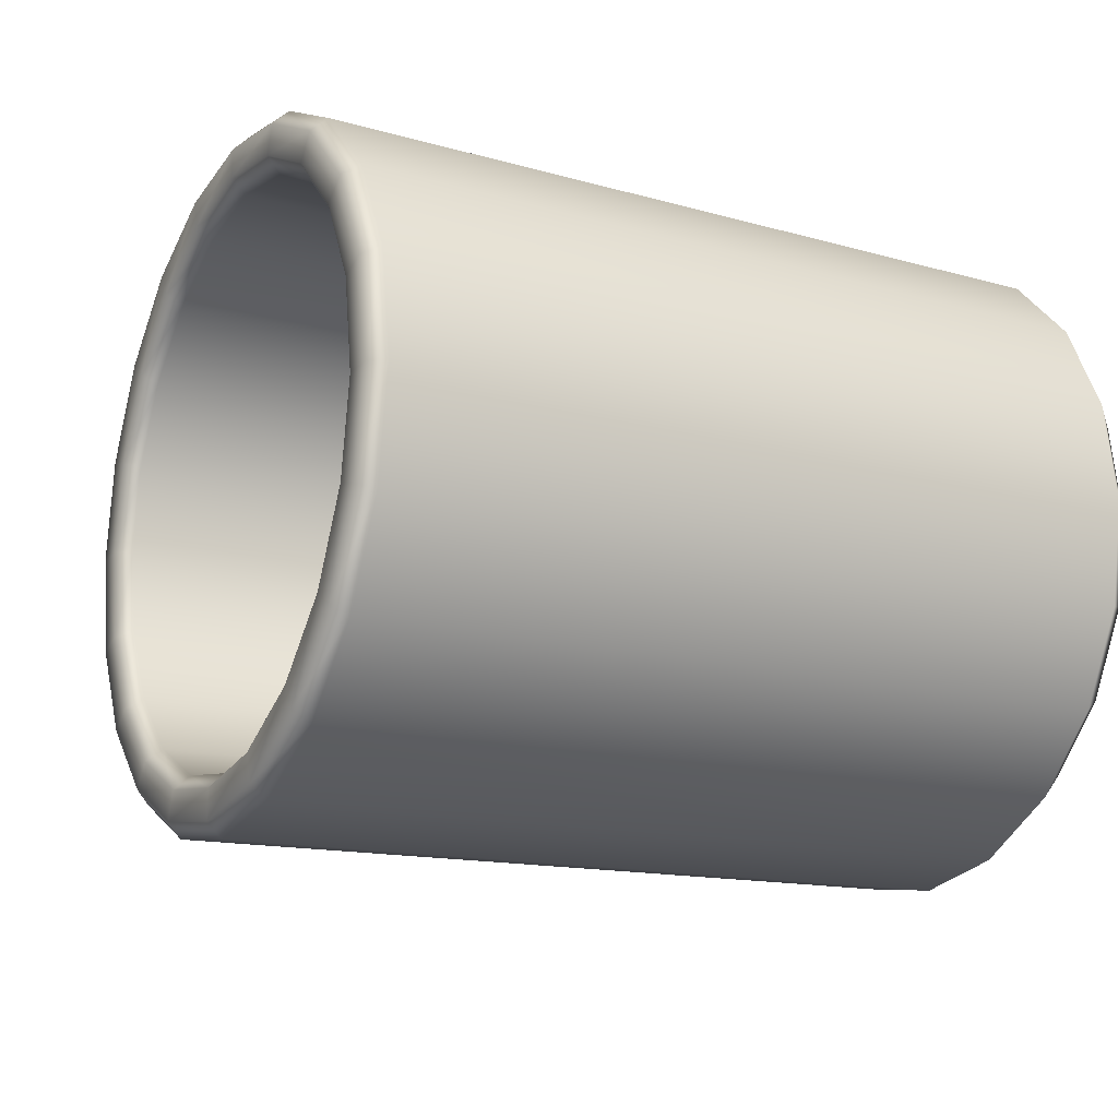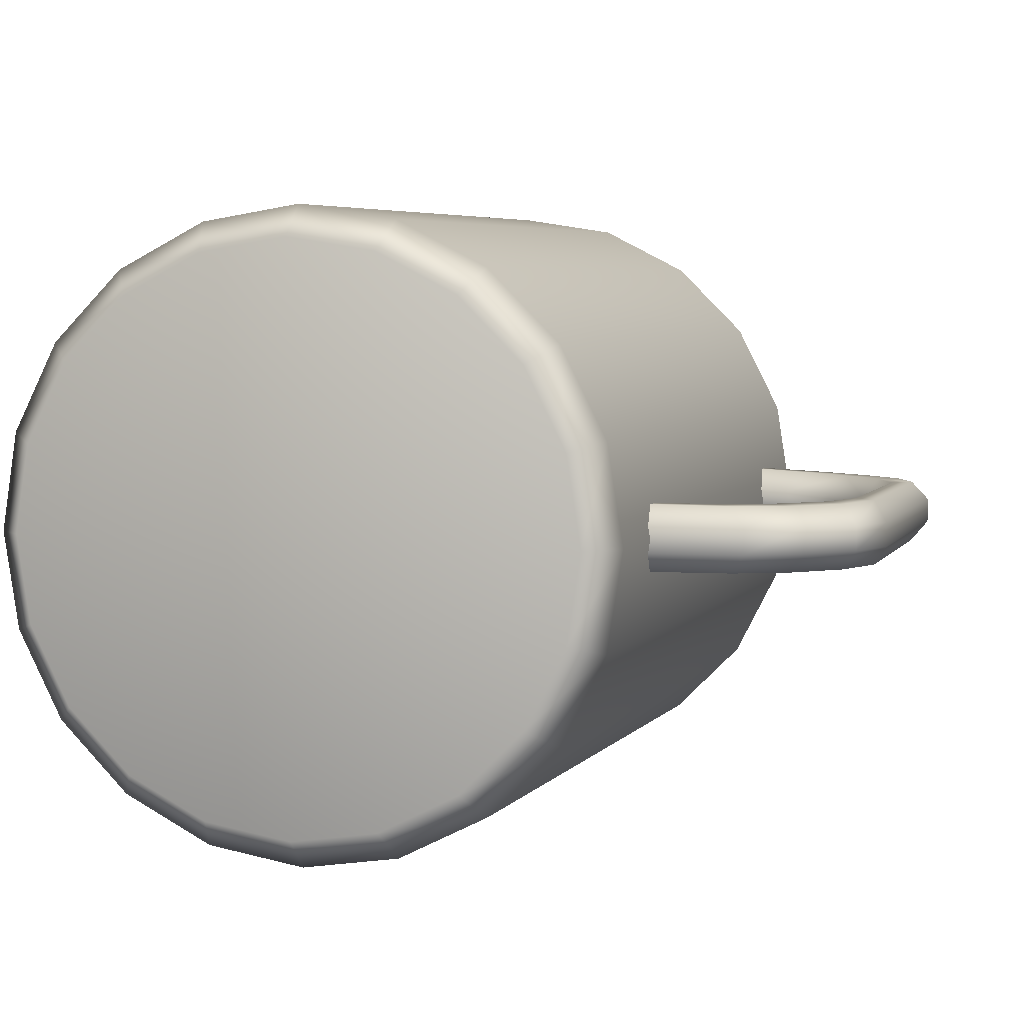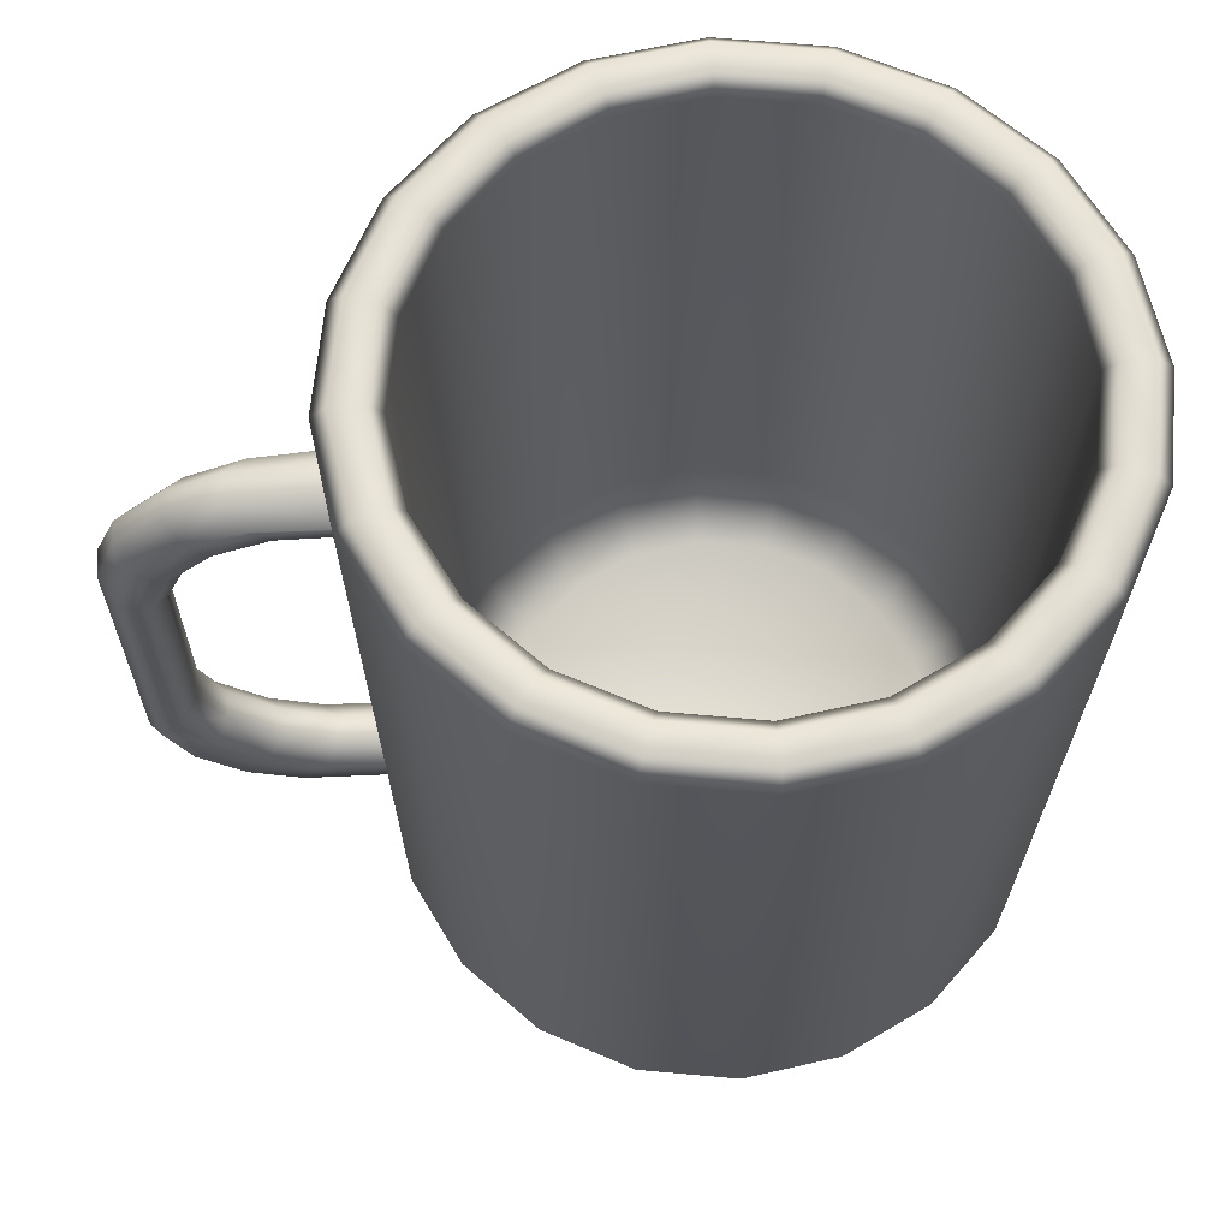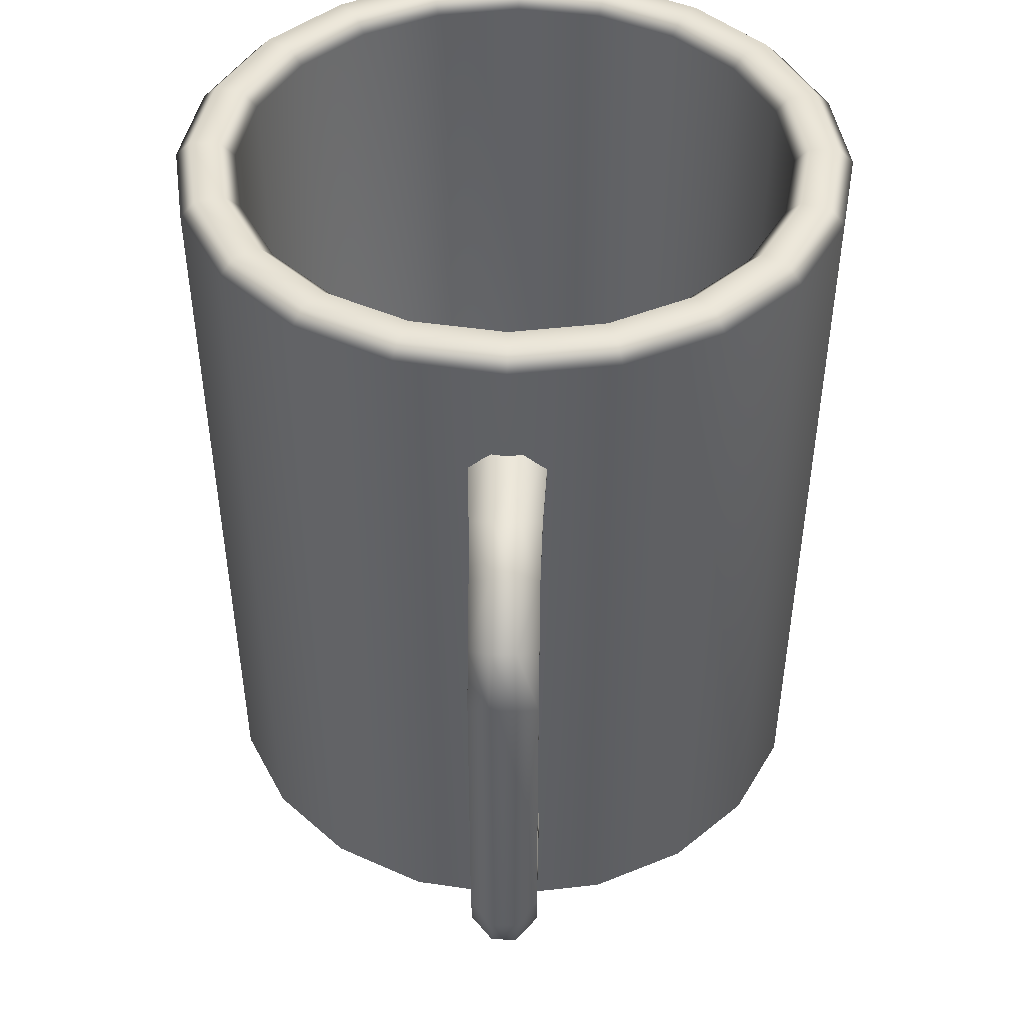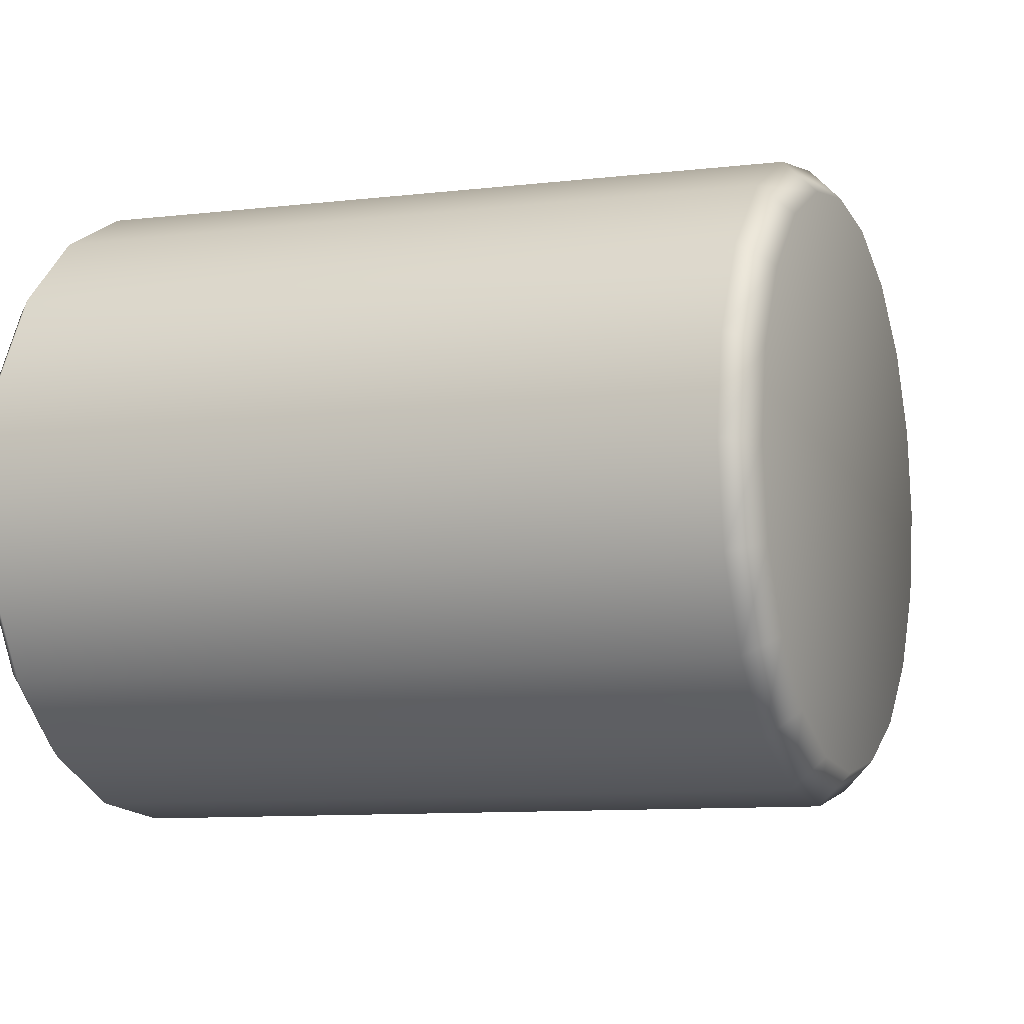
<metadata>
{"format":"obj","ext":"obj","renderer":"f3d","projection":"perspective","resolution":1024,"background":"white","views":[{"elev":-16.5,"azim":-118.2,"up":"+Z"},{"elev":4.7,"azim":17.3,"up":"+Z"},{"elev":64.6,"azim":176.2,"up":"+Y"},{"elev":43.1,"azim":91.1,"up":"+Y"},{"elev":-7.1,"azim":-67.5,"up":"+Z"}]}
</metadata>
<code>
g default
v 0.8404 -0.8731 0.07898
v 0.8606 -0.8811 0.09908
v 0.8409 -0.8302 0.07945
v 0.8609 -0.8209 0.09906
v 0.84 -0.9198 0.0318
v 0.8603 -0.9396 0.04019
v 0.84 -0.9197 -0.03176
v 0.8603 -0.9396 -0.04019
v 0.8404 -0.873 -0.0788
v 0.8606 -0.8811 -0.09908
v 0.8413 -0.7829 0.03215
v 0.8613 -0.7624 0.04016
v 0.8413 -0.783 -0.03207
v 0.8613 -0.7624 -0.04016
v 0.8408 -0.8304 -0.07896
v 0.8609 -0.8209 -0.09906
v 0.8557 0.6656 0.09437
v 0.8759 0.6554 0.1141
v 0.8559 0.6827 0.09433
v 0.8765 0.6905 0.1142
v 0.8552 0.609 0.03834
v 0.875 0.5882 0.04621
v 0.8552 0.6088 -0.03844
v 0.875 0.5882 -0.0462
v 0.8557 0.6653 -0.095
v 0.8759 0.6554 -0.1141
v 0.8565 0.7386 0.03806
v 0.8774 0.7579 0.04632
v 0.8565 0.7387 -0.03809
v 0.8774 0.7579 -0.04632
v 0.8559 0.6827 -0.09441
v 0.8765 0.6905 -0.1142
v 1.479 -0.6686 0.09609
v 1.545 -0.5063 0.09609
v 1.589 -0.56 0.03609
v 1.526 -0.7135 0.03631
v 1.526 0.5202 0.03691
v 1.589 0.3681 0.03704
v 1.543 0.3217 0.09609
v 1.477 0.4784 0.09609
v 1.387 -0.8521 0.03698
v 1.237 -0.9189 0.03783
v 1.346 -0.8026 0.09609
v 1.192 -0.8698 0.09674
v 1.526 -0.7135 -0.03631
v 1.589 -0.56 -0.03609
v 1.545 -0.5063 -0.09609
v 1.479 -0.6686 -0.09609
v 1.477 0.4785 -0.09609
v 1.543 0.3217 -0.09609
v 1.589 0.3682 -0.03701
v 1.526 0.5202 -0.03688
v 1.346 -0.8026 -0.09609
v 1.192 -0.8698 -0.09674
v 1.387 -0.8521 -0.03698
v 1.237 -0.9189 -0.03783
v 1.372 -0.5419 0.03631
v 1.435 -0.3883 0.03613
v 1.479 -0.4317 0.09609
v 1.412 -0.5931 0.09609
v 1.417 0.4231 0.09609
v 1.482 0.2657 0.09609
v 1.435 0.2256 0.037
v 1.372 0.3776 0.03691
v 1.277 -0.7273 0.09609
v 1.125 -0.7977 0.09684
v 1.233 -0.6806 0.03698
v 1.084 -0.7481 0.03809
v 1.412 -0.5931 -0.09609
v 1.479 -0.4317 -0.09609
v 1.435 -0.3883 -0.03612
v 1.372 -0.5419 -0.03631
v 1.372 0.3775 -0.03688
v 1.435 0.2255 -0.03697
v 1.482 0.2655 -0.09609
v 1.417 0.423 -0.09609
v 1.233 -0.6806 -0.03698
v 1.084 -0.7481 -0.03809
v 1.277 -0.7273 -0.09609
v 1.125 -0.7977 -0.09684
v 1.344 0.6116 0.09609
v 1.184 0.6804 0.1003
v 1.387 0.6591 0.03644
v 1.237 0.7285 0.0382
v 1.234 0.5159 0.03644
v 1.082 0.5815 0.03922
v 1.283 0.5586 0.09609
v 1.128 0.6314 0.1009
v 1.387 0.6591 -0.0364
v 1.237 0.7285 -0.03817
v 1.344 0.6116 -0.09609
v 1.184 0.6804 -0.1003
v 1.282 0.5586 -0.09609
v 1.128 0.6314 -0.1009
v 1.234 0.5159 -0.0364
v 1.082 0.5815 -0.03919
v -0 -1.314 0
v -0 -0.9985 0
v 0.8686 1.083 -0
v 0.8248 1.04 -0
v 0.8261 1.083 -0.2684
v 0.7845 1.04 -0.2549
v 0.7027 1.083 -0.5106
v 0.6673 1.04 -0.4848
v 0.5106 1.083 -0.7027
v 0.4848 1.04 -0.6673
v 0.2684 1.083 -0.8261
v 0.2549 1.04 -0.7845
v 0 1.083 -0.8686
v 0 1.04 -0.8248
v -0.2684 1.083 -0.8261
v -0.2549 1.04 -0.7845
v -0.5106 1.083 -0.7027
v -0.4848 1.04 -0.6673
v -0.7027 1.083 -0.5106
v -0.6673 1.04 -0.4848
v -0.8261 1.083 -0.2684
v -0.7845 1.04 -0.2549
v -0.8686 1.083 -0
v -0.8248 1.04 -0
v -0.8261 1.083 0.2684
v -0.7845 1.04 0.2549
v -0.7027 1.083 0.5106
v -0.6673 1.04 0.4848
v -0.5106 1.083 0.7027
v -0.4848 1.04 0.6673
v -0.2684 1.083 0.8261
v -0.2549 1.04 0.7845
v 0 1.083 0.8686
v 0 1.04 0.8248
v 0.2684 1.083 0.8261
v 0.2549 1.04 0.7845
v 0.5106 1.083 0.7027
v 0.4848 1.04 0.6673
v 0.7027 1.083 0.5106
v 0.6673 1.04 0.4848
v 0.8261 1.083 0.2684
v 0.7845 1.04 0.2549
v 0.9562 1.083 0
v 1 1.04 0
v 0.9094 1.083 -0.2955
v 0.9511 1.04 -0.309
v 0.7736 1.083 -0.562
v 0.809 1.04 -0.5878
v 0.562 1.083 -0.7736
v 0.5878 1.04 -0.809
v 0.2955 1.083 -0.9094
v 0.309 1.04 -0.9511
v -0 1.083 -0.9562
v -0 1.04 -1
v -0.2955 1.083 -0.9094
v -0.309 1.04 -0.9511
v -0.562 1.083 -0.7736
v -0.5878 1.04 -0.809
v -0.7736 1.083 -0.562
v -0.809 1.04 -0.5878
v -0.9094 1.083 -0.2955
v -0.9511 1.04 -0.309
v -0.9562 1.083 -0
v -1 1.04 0
v -0.9094 1.083 0.2955
v -0.9511 1.04 0.309
v -0.7736 1.083 0.562
v -0.809 1.04 0.5878
v -0.562 1.083 0.7736
v -0.5878 1.04 0.809
v -0.2955 1.083 0.9094
v -0.309 1.04 0.9511
v 0 1.083 0.9562
v 0 1.04 1
v 0.2955 1.083 0.9094
v 0.309 1.04 0.9511
v 0.562 1.083 0.7736
v 0.5878 1.04 0.809
v 0.7736 1.083 0.562
v 0.809 1.04 0.5878
v 0.9094 1.083 0.2955
v 0.9511 1.04 0.309
v 0.8651 -1.314 0
v 0.9612 -1.219 0
v 0.8227 -1.314 -0.2673
v 0.9141 -1.219 -0.297
v 0.6998 -1.314 -0.5085
v 0.7776 -1.219 -0.565
v 0.5085 -1.314 -0.6998
v 0.565 -1.219 -0.7776
v 0.2673 -1.314 -0.8227
v 0.297 -1.219 -0.9141
v -0 -1.314 -0.8651
v -0 -1.219 -0.9612
v -0.2673 -1.314 -0.8227
v -0.297 -1.219 -0.9141
v -0.5085 -1.314 -0.6998
v -0.565 -1.219 -0.7776
v -0.6998 -1.314 -0.5085
v -0.7776 -1.219 -0.565
v -0.8227 -1.314 -0.2673
v -0.9141 -1.219 -0.297
v -0.8651 -1.314 0
v -0.9612 -1.219 0
v -0.8227 -1.314 0.2673
v -0.9141 -1.219 0.297
v -0.6998 -1.314 0.5085
v -0.7776 -1.219 0.565
v -0.5085 -1.314 0.6998
v -0.565 -1.219 0.7776
v -0.2673 -1.314 0.8227
v -0.297 -1.219 0.9141
v 0 -1.314 0.8651
v -0 -1.219 0.9612
v 0.2673 -1.314 0.8227
v 0.297 -1.219 0.9141
v 0.5085 -1.314 0.6998
v 0.565 -1.219 0.7776
v 0.6998 -1.314 0.5085
v 0.7776 -1.219 0.565
v 0.8227 -1.314 0.2673
v 0.9141 -1.219 0.297
v 0.6342 -0.9726 0
v 0.7928 -0.8094 -0
v 0.6032 -0.9726 0.196
v 0.754 -0.8094 0.245
v 0.6032 -0.9726 -0.196
v 0.754 -0.8094 -0.245
v 0.5131 -0.9726 -0.3728
v 0.6414 -0.8094 -0.466
v 0.3728 -0.9726 -0.5131
v 0.466 -0.8094 -0.6414
v 0.196 -0.9726 -0.6032
v 0.245 -0.8094 -0.754
v -0 -0.9726 -0.6342
v 0 -0.8094 -0.7928
v -0.196 -0.9726 -0.6032
v -0.245 -0.8094 -0.754
v -0.3728 -0.9726 -0.5131
v -0.466 -0.8094 -0.6414
v -0.5131 -0.9726 -0.3728
v -0.6414 -0.8094 -0.466
v -0.6032 -0.9726 -0.196
v -0.754 -0.8094 -0.245
v -0.6342 -0.9726 -0
v -0.7928 -0.8094 -0
v -0.6032 -0.9726 0.196
v -0.754 -0.8094 0.245
v -0.5131 -0.9726 0.3728
v -0.6414 -0.8094 0.466
v -0.3728 -0.9726 0.5131
v -0.466 -0.8094 0.6414
v -0.196 -0.9726 0.6032
v -0.245 -0.8094 0.754
v 0 -0.9726 0.6342
v 0 -0.8094 0.7928
v 0.196 -0.9726 0.6032
v 0.245 -0.8094 0.754
v 0.3728 -0.9726 0.5131
v 0.466 -0.8094 0.6414
v 0.5131 -0.9726 0.3728
v 0.6414 -0.8094 0.466
g pCube21
f 1 2 4 3
f 2 1 5 6
f 3 4 12 11
f 6 5 7 8
f 8 7 9 10
f 10 9 15 16
f 11 12 14 13
f 13 14 16 15
f 17 18 20 19
f 18 17 21 22
f 19 20 28 27
f 22 21 23 24
f 24 23 25 26
f 26 25 31 32
f 27 28 30 29
f 29 30 32 31
f 9 7 5 1 3 11 13 15
f 25 23 21 17 19 27 29 31
f 33 34 59 60
f 34 33 36 35
f 35 36 45 46
f 37 38 51 52
f 38 37 40 39
f 39 40 61 62
f 41 42 56 55
f 42 41 43 44
f 44 43 65 66
f 46 45 48 47
f 47 48 69 70
f 49 50 75 76
f 50 49 52 51
f 53 54 80 79
f 54 53 55 56
f 57 58 71 72
f 58 57 60 59
f 62 61 64 63
f 63 64 73 74
f 66 65 67 68
f 68 67 77 78
f 70 69 72 71
f 74 73 76 75
f 78 77 79 80
f 81 82 88 87
f 82 81 83 84
f 84 83 89 90
f 85 86 96 95
f 86 85 87 88
f 90 89 91 92
f 92 91 93 94
f 94 93 95 96
f 34 35 38 39
f 36 33 43 41
f 46 47 50 51
f 48 45 55 53
f 58 59 62 63
f 60 57 67 65
f 70 71 74 75
f 72 69 79 77
f 40 37 83 81
f 64 61 87 85
f 52 49 91 89
f 76 73 95 93
f 36 41 55 45
f 43 33 60 65
f 67 57 72 77
f 40 81 87 61
f 83 37 52 89
f 91 49 76 93
f 95 73 64 85
f 48 53 79 69
f 71 58 63 74
f 75 50 47 70
f 35 46 51 38
f 59 34 39 62
f 42 44 2 6
f 54 56 8 10
f 66 68 12 4
f 78 80 16 14
f 82 84 28 20
f 86 88 18 22
f 90 92 32 30
f 94 96 24 26
f 56 42 6 8
f 44 66 4 2
f 68 78 14 12
f 80 54 10 16
f 96 86 22 24
f 88 82 20 18
f 84 90 30 28
f 92 94 26 32
f 99 100 138 137
f 100 99 101 102
f 102 101 103 104
f 104 103 105 106
f 106 105 107 108
f 108 107 109 110
f 110 109 111 112
f 112 111 113 114
f 114 113 115 116
f 116 115 117 118
f 118 117 119 120
f 120 119 121 122
f 122 121 123 124
f 124 123 125 126
f 126 125 127 128
f 128 127 129 130
f 130 129 131 132
f 132 131 133 134
f 134 133 135 136
f 136 135 137 138
f 139 140 142 141
f 140 139 177 178
f 141 142 144 143
f 143 144 146 145
f 145 146 148 147
f 147 148 150 149
f 149 150 152 151
f 151 152 154 153
f 153 154 156 155
f 155 156 158 157
f 157 158 160 159
f 159 160 162 161
f 161 162 164 163
f 163 164 166 165
f 165 166 168 167
f 167 168 170 169
f 169 170 172 171
f 171 172 174 173
f 173 174 176 175
f 175 176 178 177
f 101 99 139 141
f 103 101 141 143
f 105 103 143 145
f 107 105 145 147
f 109 107 147 149
f 111 109 149 151
f 113 111 151 153
f 115 113 153 155
f 117 115 155 157
f 119 117 157 159
f 121 119 159 161
f 123 121 161 163
f 125 123 163 165
f 127 125 165 167
f 129 127 167 169
f 131 129 169 171
f 133 131 171 173
f 135 133 173 175
f 137 135 175 177
f 99 137 177 139
f 179 180 218 217
f 180 179 181 182
f 182 181 183 184
f 184 183 185 186
f 186 185 187 188
f 188 187 189 190
f 190 189 191 192
f 192 191 193 194
f 194 193 195 196
f 196 195 197 198
f 198 197 199 200
f 200 199 201 202
f 202 201 203 204
f 204 203 205 206
f 206 205 207 208
f 208 207 209 210
f 210 209 211 212
f 212 211 213 214
f 214 213 215 216
f 216 215 217 218
f 181 179 97
f 183 181 97
f 185 183 97
f 187 185 97
f 189 187 97
f 191 189 97
f 193 191 97
f 195 193 97
f 197 195 97
f 199 197 97
f 201 199 97
f 203 201 97
f 205 203 97
f 207 205 97
f 209 207 97
f 211 209 97
f 213 211 97
f 215 213 97
f 217 215 97
f 179 217 97
f 142 140 180 182
f 144 142 182 184
f 146 144 184 186
f 148 146 186 188
f 150 148 188 190
f 152 150 190 192
f 154 152 192 194
f 156 154 194 196
f 158 156 196 198
f 160 158 198 200
f 162 160 200 202
f 164 162 202 204
f 166 164 204 206
f 168 166 206 208
f 170 168 208 210
f 172 170 210 212
f 174 172 212 214
f 176 174 214 216
f 178 176 216 218
f 140 178 218 180
f 219 220 224 223
f 220 219 221 222
f 222 221 257 258
f 223 224 226 225
f 225 226 228 227
f 227 228 230 229
f 229 230 232 231
f 231 232 234 233
f 233 234 236 235
f 235 236 238 237
f 237 238 240 239
f 239 240 242 241
f 241 242 244 243
f 243 244 246 245
f 245 246 248 247
f 247 248 250 249
f 249 250 252 251
f 251 252 254 253
f 253 254 256 255
f 255 256 258 257
f 219 98 221
f 98 219 223
f 98 223 225
f 98 225 227
f 98 227 229
f 98 229 231
f 98 231 233
f 98 233 235
f 98 235 237
f 98 237 239
f 98 239 241
f 98 241 243
f 98 243 245
f 98 245 247
f 98 247 249
f 98 249 251
f 98 251 253
f 98 253 255
f 98 255 257
f 98 257 221
f 224 220 100 102
f 226 224 102 104
f 228 226 104 106
f 230 228 106 108
f 232 230 108 110
f 234 232 110 112
f 236 234 112 114
f 238 236 114 116
f 240 238 116 118
f 242 240 118 120
f 244 242 120 122
f 246 244 122 124
f 248 246 124 126
f 250 248 126 128
f 252 250 128 130
f 254 252 130 132
f 256 254 132 134
f 258 256 134 136
f 222 258 136 138
f 220 222 138 100

</code>
